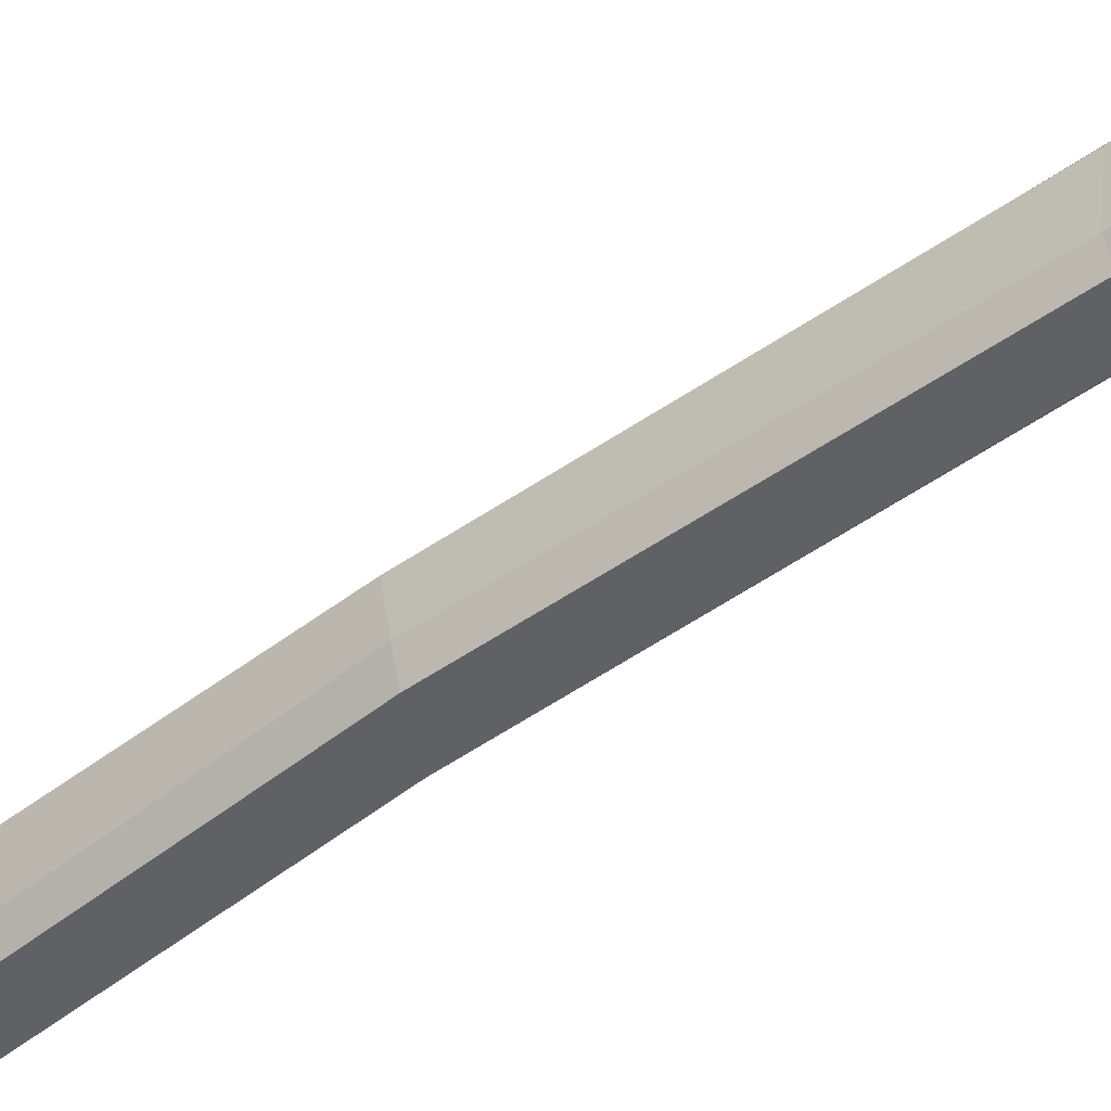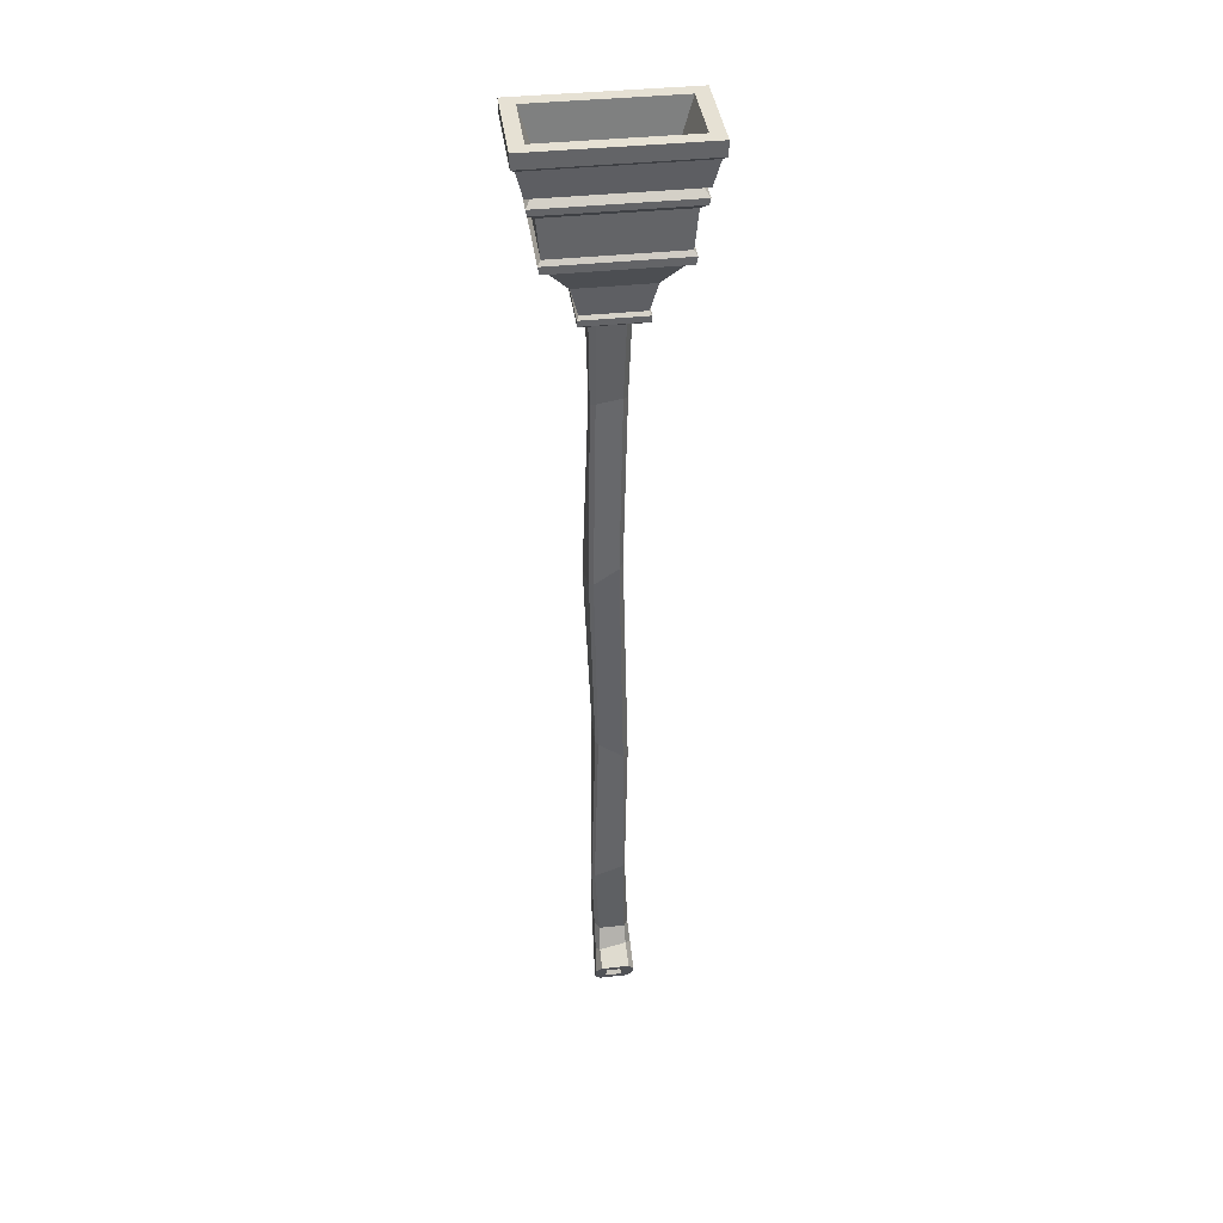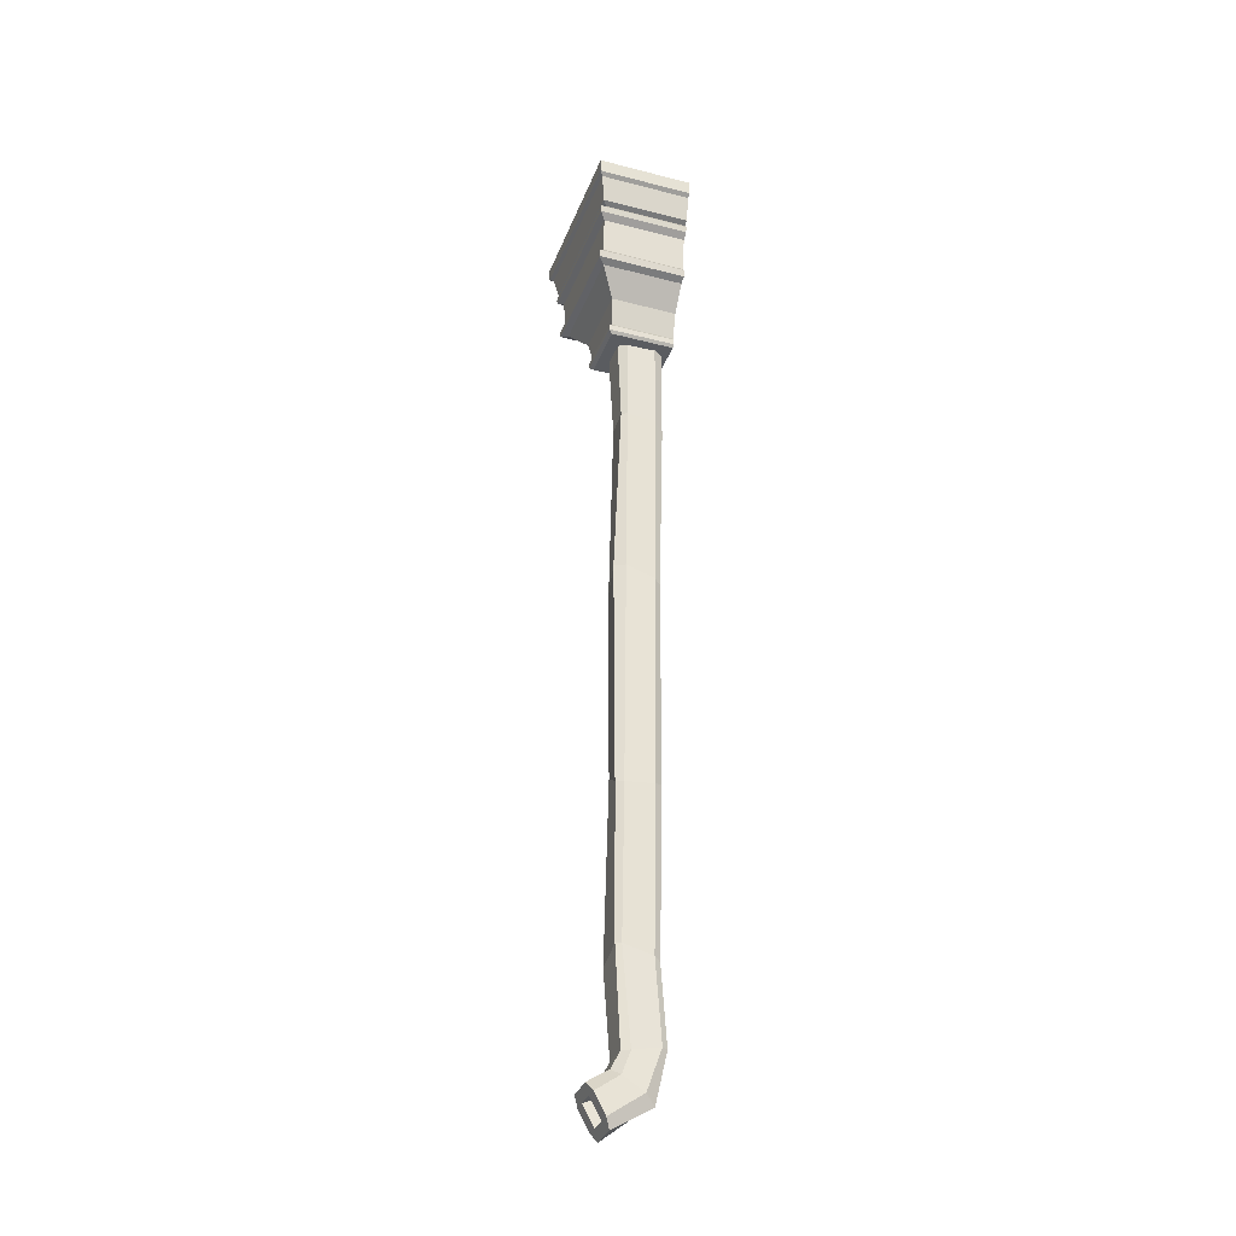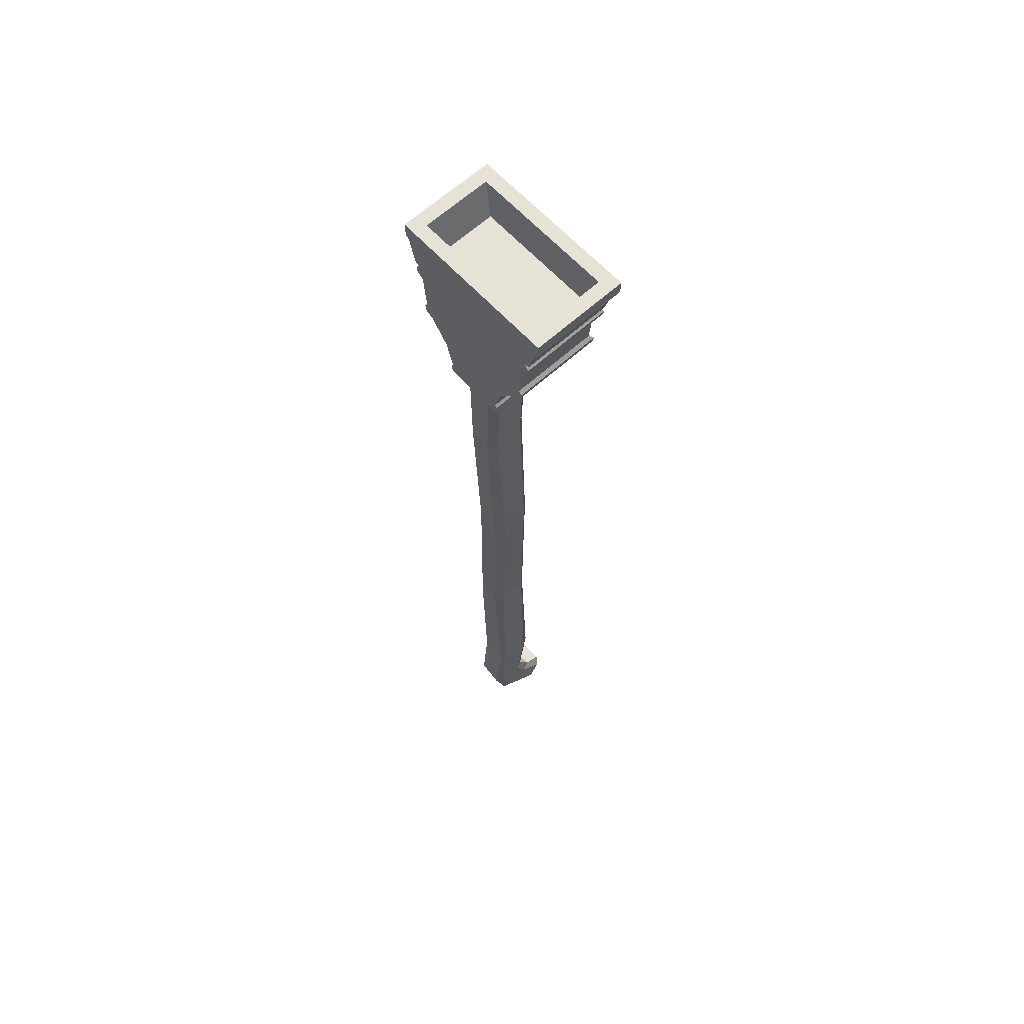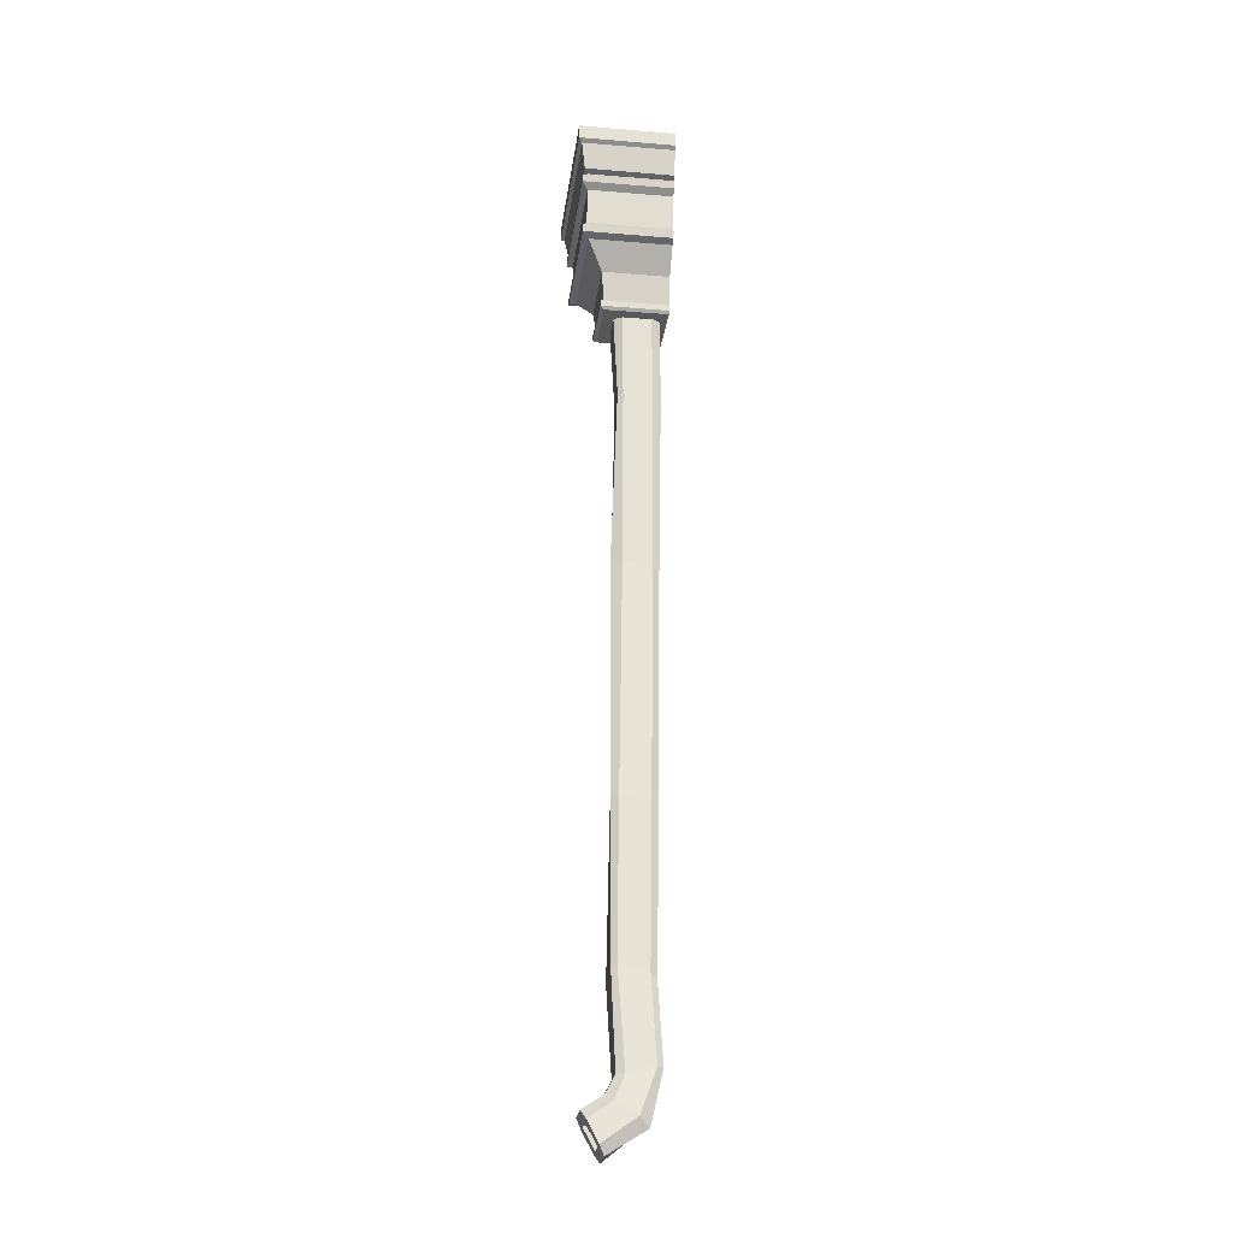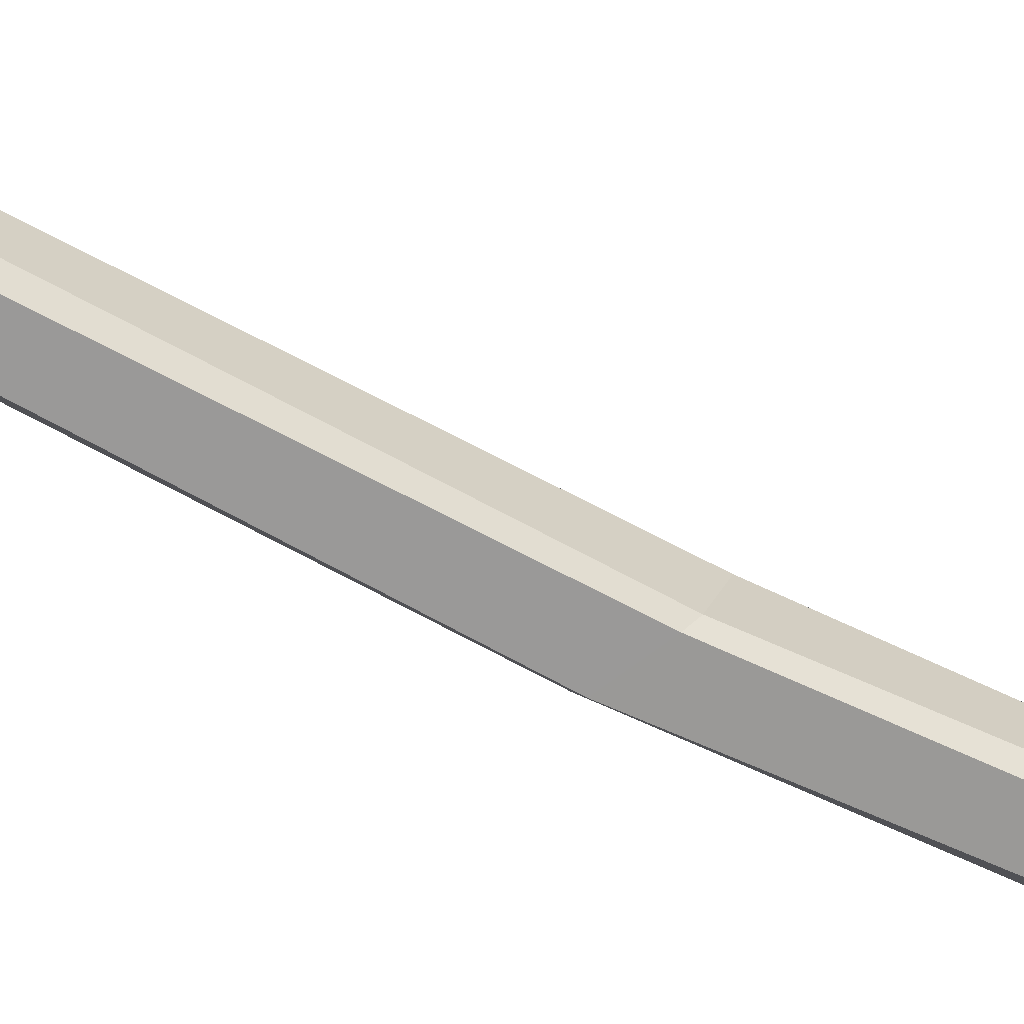
<metadata>
{"format":"obj","ext":"obj","renderer":"f3d","projection":"perspective","resolution":1024,"background":"white","views":[{"elev":-50.1,"azim":-51.3,"up":"+Z"},{"elev":39.3,"azim":-7.5,"up":"+Y"},{"elev":-34.4,"azim":70.8,"up":"+Y"},{"elev":63.5,"azim":-132.5,"up":"+Y"},{"elev":-26.5,"azim":82.6,"up":"+Y"},{"elev":-64.9,"azim":62.9,"up":"+Z"}]}
</metadata>
<code>
v 24.45 0 18.84
v -24.45 -0 18.84
v 8.261 -51.02 9.679
v -8.261 -51.02 9.679
v 8.261 -51.02 -8.854
v -8.261 -51.02 -8.854
v 24.45 0 -8.854
v -24.45 -0 -8.854
v 24.31 -4.123 18.84
v -24.31 -4.123 18.84
v -24.31 -4.123 -8.854
v 24.31 -4.123 -8.854
v 23.2 -4.991 -8.854
v -23.2 -4.991 -8.854
v -23.2 -4.991 17.87
v 23.2 -4.991 17.87
v 21.32 -12.47 -8.854
v -21.32 -12.47 -8.854
v -21.32 -12.47 16.78
v 21.32 -12.47 16.78
v 19.8 -13.15 -8.854
v -19.8 -13.15 -8.854
v -19.8 -13.15 15.51
v 19.8 -13.15 15.51
v 21.07 -14.79 -8.854
v -21.07 -14.79 -8.854
v -21.07 -14.79 17.36
v 21.07 -14.79 17.36
v 20.69 -16.51 -8.854
v -20.69 -16.51 -8.854
v -20.69 -16.51 17.36
v 20.69 -16.51 17.36
v 18.81 -17.98 -8.854
v -18.81 -17.98 -8.854
v -18.81 -17.98 15.72
v 18.81 -17.98 15.72
v 10.66 -39.88 -8.854
v -10.66 -39.88 -8.854
v -10.66 -39.88 10.53
v 10.66 -39.88 10.53
v 8.973 -50.21 -8.854
v -8.973 -50.21 -8.854
v -8.973 -50.21 10.73
v 8.973 -50.21 10.73
v -9.05 -48.54 10.73
v -9.05 -48.54 -8.854
v 9.05 -48.54 -8.854
v 9.05 -48.54 10.73
v -8.477 -47.7 9.742
v -8.477 -47.7 -8.854
v 8.477 -47.7 -8.854
v 8.477 -47.7 9.742
v -17.73 -28.67 15.72
v -17.73 -28.67 -8.854
v 17.73 -28.67 -8.854
v 17.73 -28.67 15.72
v 18.6 -29.83 -8.854
v -18.6 -29.83 -8.854
v -18.6 -29.83 16.85
v 18.6 -29.83 16.85
v 18.18 -31.96 -8.854
v -18.18 -31.96 -8.854
v -18.18 -31.96 16.85
v 18.18 -31.96 16.85
v 16.14 -32.91 -8.854
v -16.14 -32.91 -8.854
v -16.14 -32.91 15.02
v 16.14 -32.91 15.02
v 20.55 0 -4.954
v -20.55 -0 -4.954
v -20.55 -0 14.94
v 20.55 0 14.94
v 17.34 -10.07 -3.404
v -17.34 -10.07 -3.404
v -17.34 -10.07 13.39
v 17.34 -10.07 13.39
v -4.055 -38.16 -7.023
v 4.055 -38.16 -7.023
v 4.055 -38.16 7.023
v -4.055 -38.16 7.023
v -3.759 -264.4 -6.511
v 3.859 -264.3 -5.869
v 3.759 -266.1 5.706
v -3.759 -266.1 5.706
v -4.055 -276.6 -2.761
v 4.261 -278.9 -2.468
v 3.847 -271 8.222
v -4.055 -272.1 9.045
v -4.055 -285.7 8.439
v 4.055 -285.7 8.439
v 4.055 -275 14.21
v -4.055 -275 14.21
v -4.132 -245.3 -4.321
v 3.085 -242.1 -4.629
v 3.187 -238.9 6.876
v -5.266 -241.7 6.952
v -3.11 -189.1 -5.74
v 3.41 -193.6 -5.477
v 3.061 -194.6 6.849
v -3.885 -190 6.063
v -5.152 -134.4 -7.013
v 1.872 -130.9 -6.277
v 1.812 -127.2 6.885
v -4.9 -132.5 5.979
v -2.784 -81.2 -7.083
v 3.585 -81.06 -6.879
v 2.942 -75.17 5.096
v -3.977 -76.37 5.005
v -2.445 -283.2 9.794
v 2.445 -283.2 9.794
v 2.415 -277.5 12.88
v -2.415 -277.5 12.88
v 5.732 -38.16 -4.117
v 5.732 -38.16 4.117
v 5.131 -76.98 -4.515
v 4.338 -75.7 3.693
v -5.732 -38.16 4.117
v -5.732 -38.16 -4.117
v -5.237 -77.59 3.371
v -4.669 -80.93 -4.763
v 5.025 -266.1 3.513
v 4.881 -264.3 -4.229
v 6.015 -276.5 0.2728
v 5.523 -272.6 6.067
v -5.052 -264.4 -4.271
v -5.049 -266.1 3.471
v -5.136 -273.7 6.904
v -5.051 -276 -0.395
v 5.719 -283.2 9.789
v 5.719 -277.5 12.86
v -5.722 -277.5 12.86
v -5.738 -283.2 9.804
v 3.876 -238.8 5.34
v 3.961 -241 -2.888
v -5.087 -244.6 -2.91
v -6.028 -242.6 5.255
v 4.653 -195 4.926
v 4.988 -194.4 -3.316
v -4.604 -189.1 -3.282
v -4.578 -189.8 4.951
v 3.245 -127.3 3.8
v 3.008 -129.7 -4.47
v -6.711 -134.9 -3.678
v -6.043 -133.4 4.495
v 1e-06 -272.8 1.296
f 9 10 15 16
f 3 4 6 5
f 13 14 11 12
f 73 74 75 76
f 10 11 14 15
f 12 9 16 13
f 1 2 10 9
f 2 8 11 10
f 12 11 8 7
f 7 1 9 12
f 17 18 14 13
f 15 14 18 19
f 16 15 19 20
f 13 16 20 17
f 21 22 18 17
f 19 18 22 23
f 20 19 23 24
f 17 20 24 21
f 25 26 22 21
f 23 22 26 27
f 24 23 27 28
f 21 24 28 25
f 29 30 26 25
f 27 26 30 31
f 28 27 31 32
f 25 28 32 29
f 33 34 30 29
f 31 30 34 35
f 32 31 35 36
f 29 32 36 33
f 57 58 54 55
f 53 54 58 59
f 56 53 59 60
f 55 56 60 57
f 41 42 46 47
f 45 46 42 43
f 48 45 43 44
f 47 48 44 41
f 5 6 42 41
f 43 42 6 4
f 44 43 4 3
f 41 44 3 5
f 49 50 46 45
f 47 46 50 51
f 51 52 48 47
f 52 49 45 48
f 39 38 50 49
f 51 50 38 37
f 37 40 52 51
f 40 39 49 52
f 35 34 54 53
f 55 54 34 33
f 33 36 56 55
f 36 35 53 56
f 61 62 58 57
f 59 58 62 63
f 60 59 63 64
f 57 60 64 61
f 65 66 62 61
f 63 62 66 67
f 64 63 67 68
f 61 64 68 65
f 37 38 66 65
f 67 66 38 39
f 68 67 39 40
f 65 68 40 37
f 7 8 70 69
f 8 2 71 70
f 2 1 72 71
f 1 7 69 72
f 69 70 74 73
f 70 71 75 74
f 71 72 76 75
f 72 69 73 76
f 77 78 106 105
f 79 80 108 107
f 81 82 86 85
f 83 84 88 87
f 85 86 90 89
f 87 88 92 91
f 93 94 82 81
f 95 96 84 83
f 97 98 94 93
f 99 100 96 95
f 101 102 98 97
f 103 104 100 99
f 105 106 102 101
f 107 108 104 103
f 89 90 110 109
f 91 92 112 111
f 78 77 118 117 80 79 114 113
f 113 114 116 115
f 115 116 141 142
f 117 118 120 119
f 119 120 143 144
f 121 122 134 133
f 122 121 124 123
f 123 124 130 129
f 125 126 136 135
f 126 125 128 127
f 127 128 132 131
f 129 130 111 110
f 131 132 109 112
f 133 134 138 137
f 135 136 140 139
f 137 138 142 141
f 139 140 144 143
f 110 111 145
f 112 109 145
f 78 113 115 106
f 116 114 79 107
f 80 117 119 108
f 120 118 77 105
f 82 122 123 86
f 121 83 87 124
f 84 126 127 88
f 125 81 85 128
f 86 123 129 90
f 124 87 91 130
f 88 127 131 92
f 128 85 89 132
f 94 134 122 82
f 133 95 83 121
f 96 136 126 84
f 135 93 81 125
f 98 138 134 94
f 137 99 95 133
f 100 140 136 96
f 139 97 93 135
f 102 142 138 98
f 141 103 99 137
f 104 144 140 100
f 143 101 97 139
f 106 115 142 102
f 116 107 103 141
f 108 119 144 104
f 120 105 101 143
f 90 129 110
f 130 91 111
f 92 131 112
f 132 89 109
f 109 110 145
f 111 112 145

</code>
